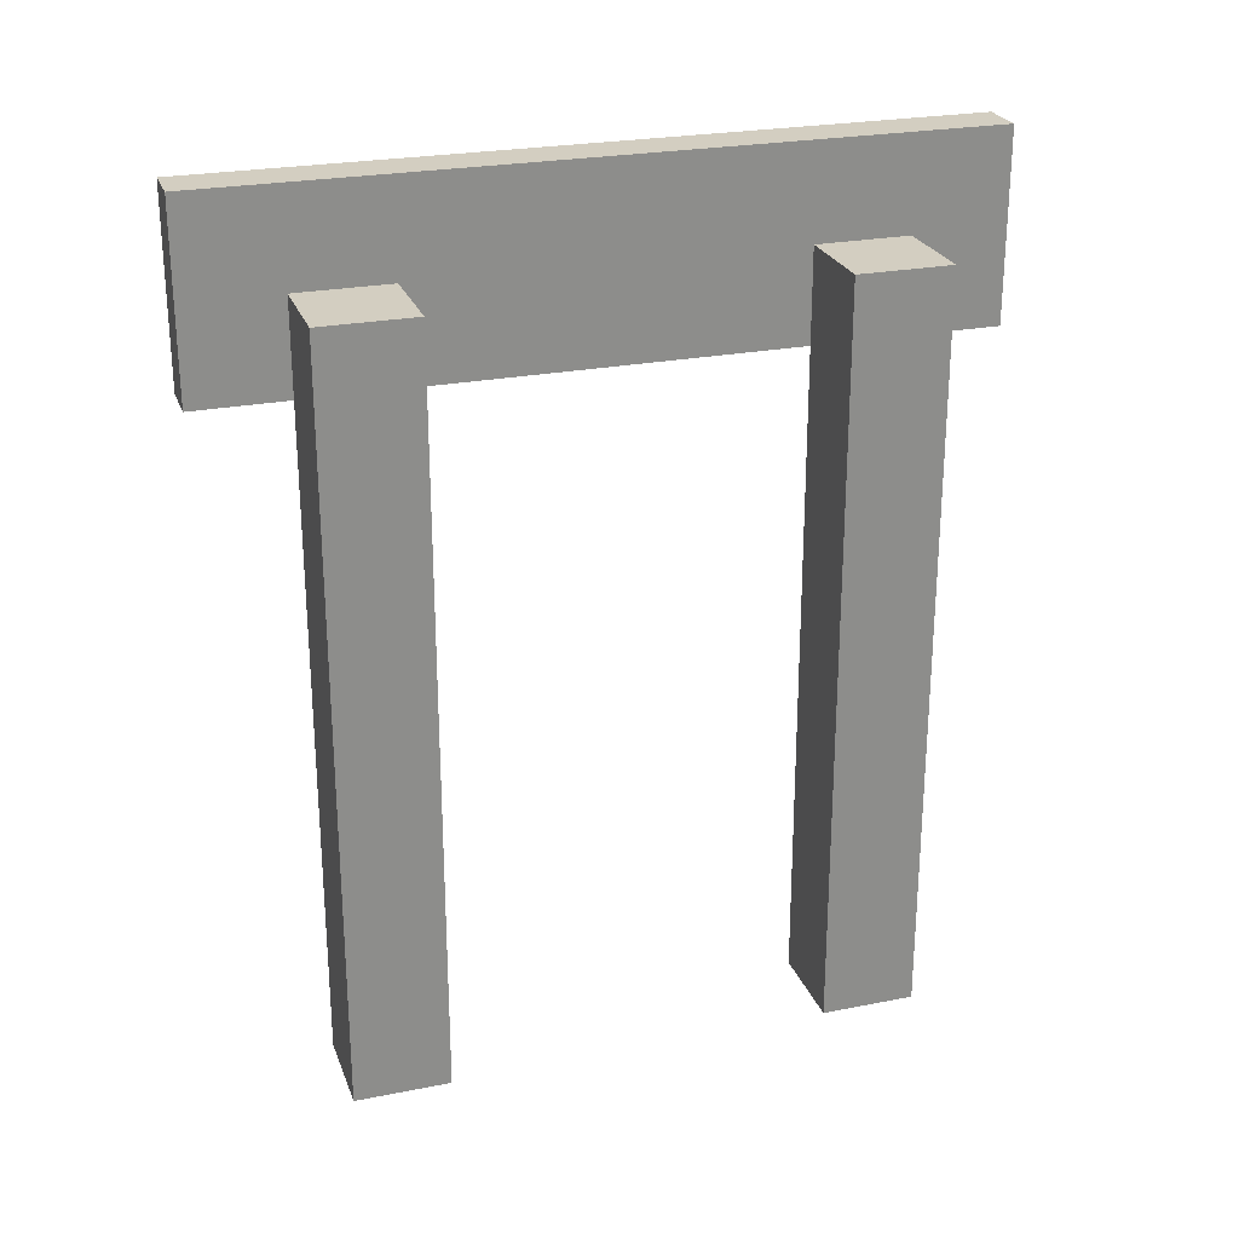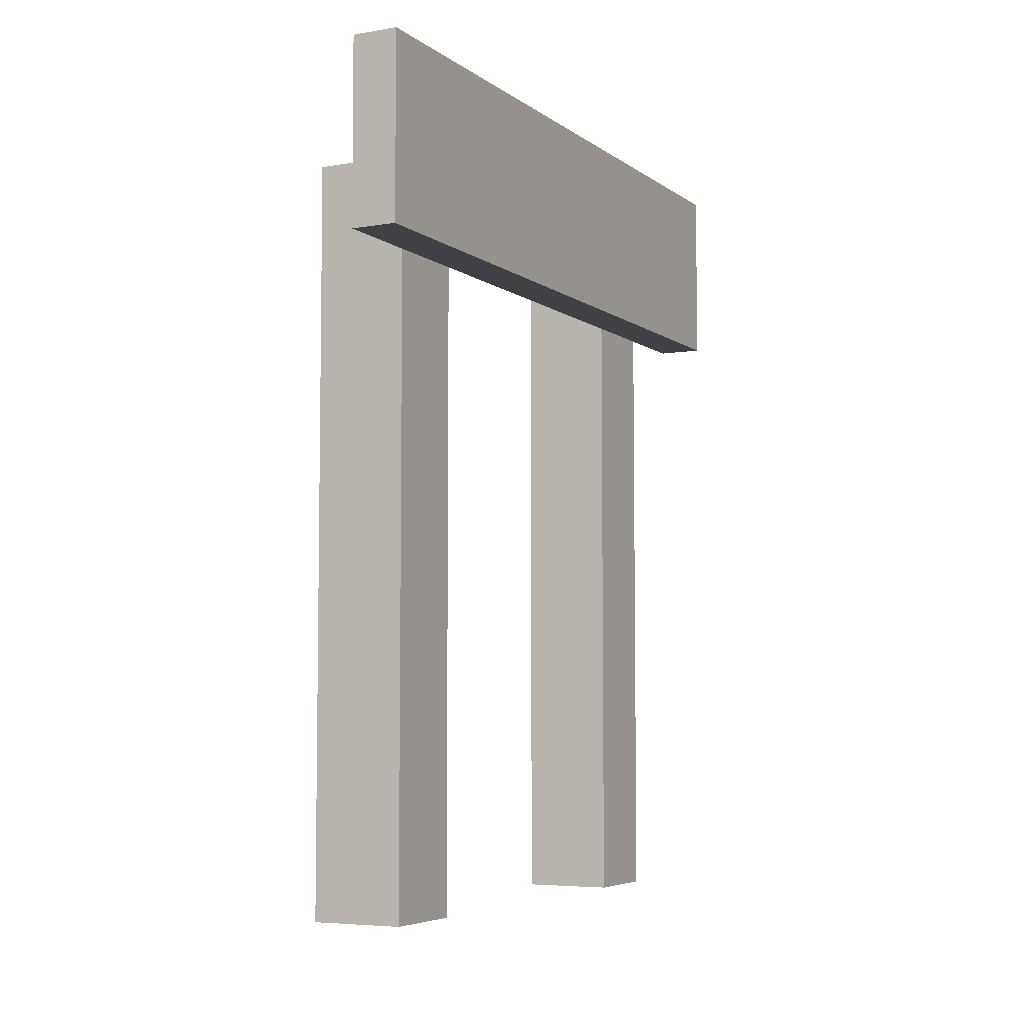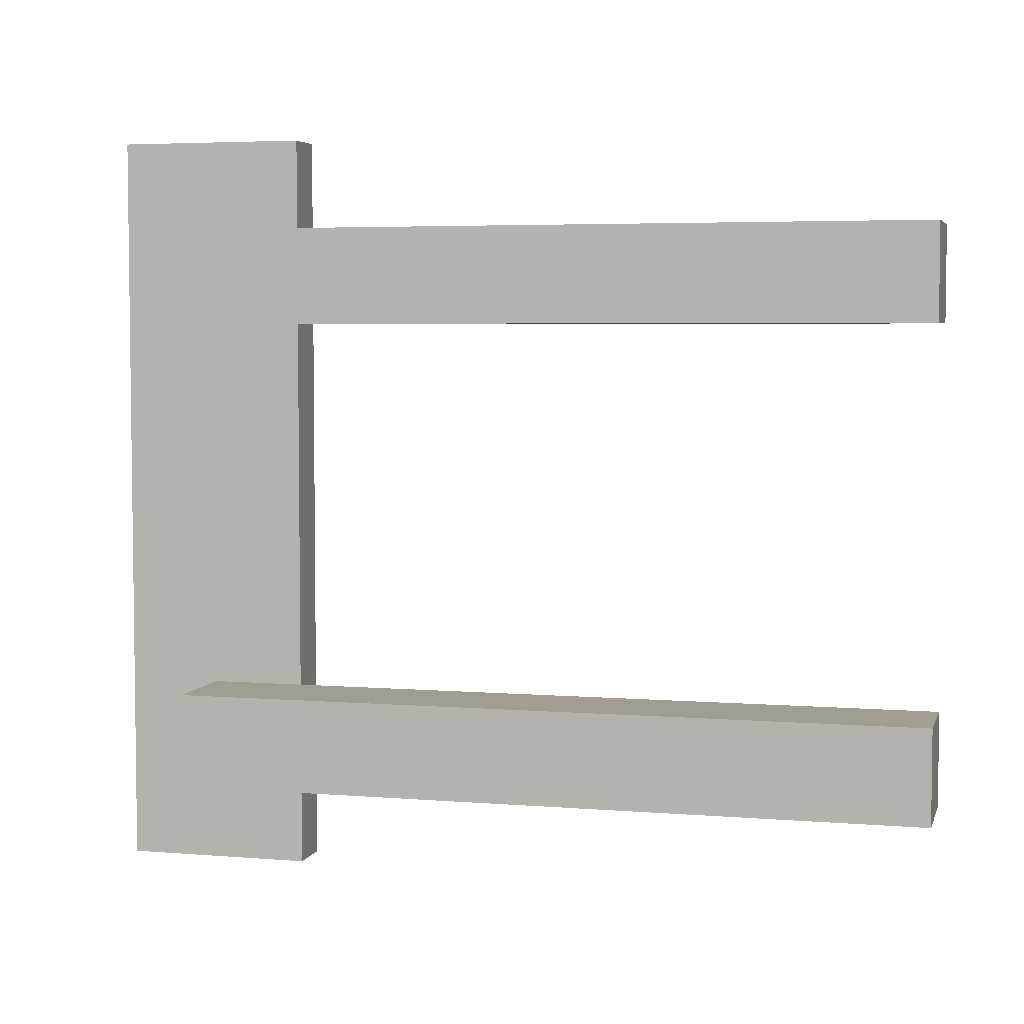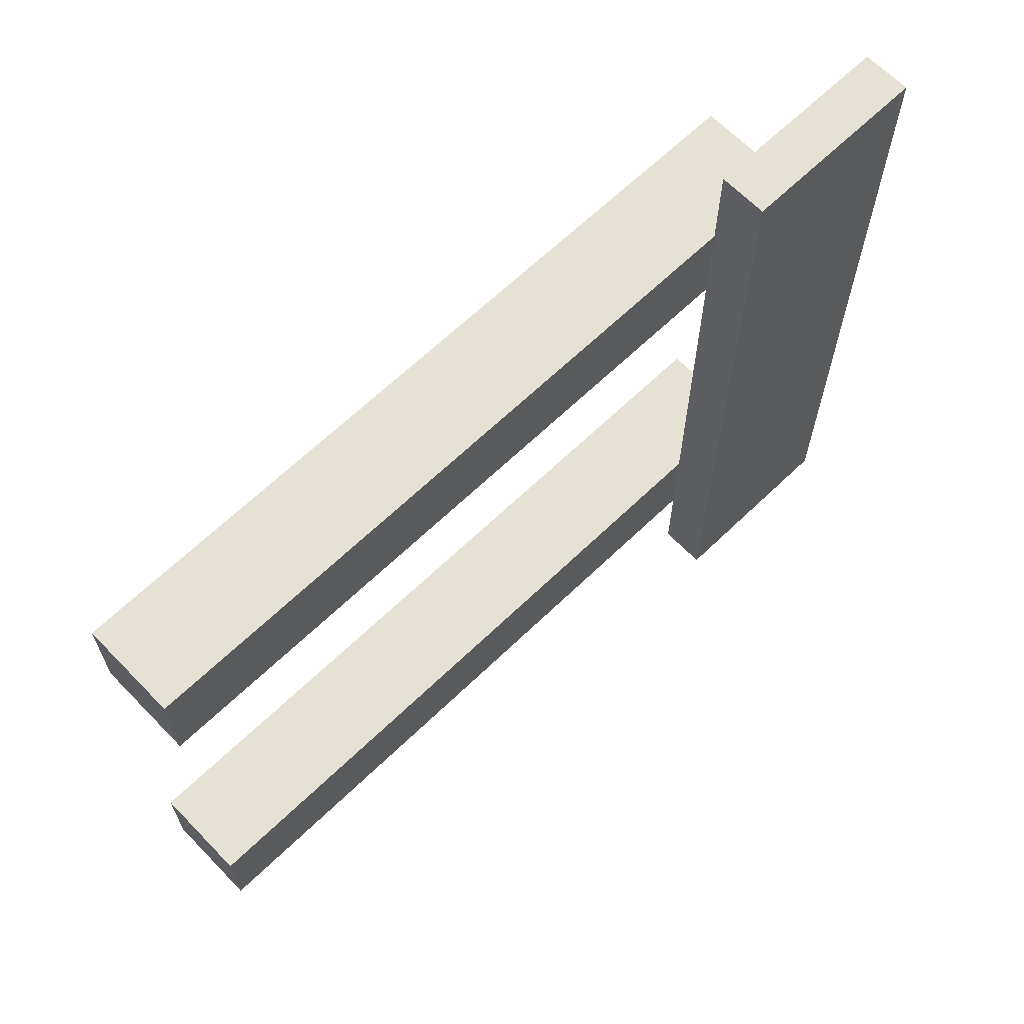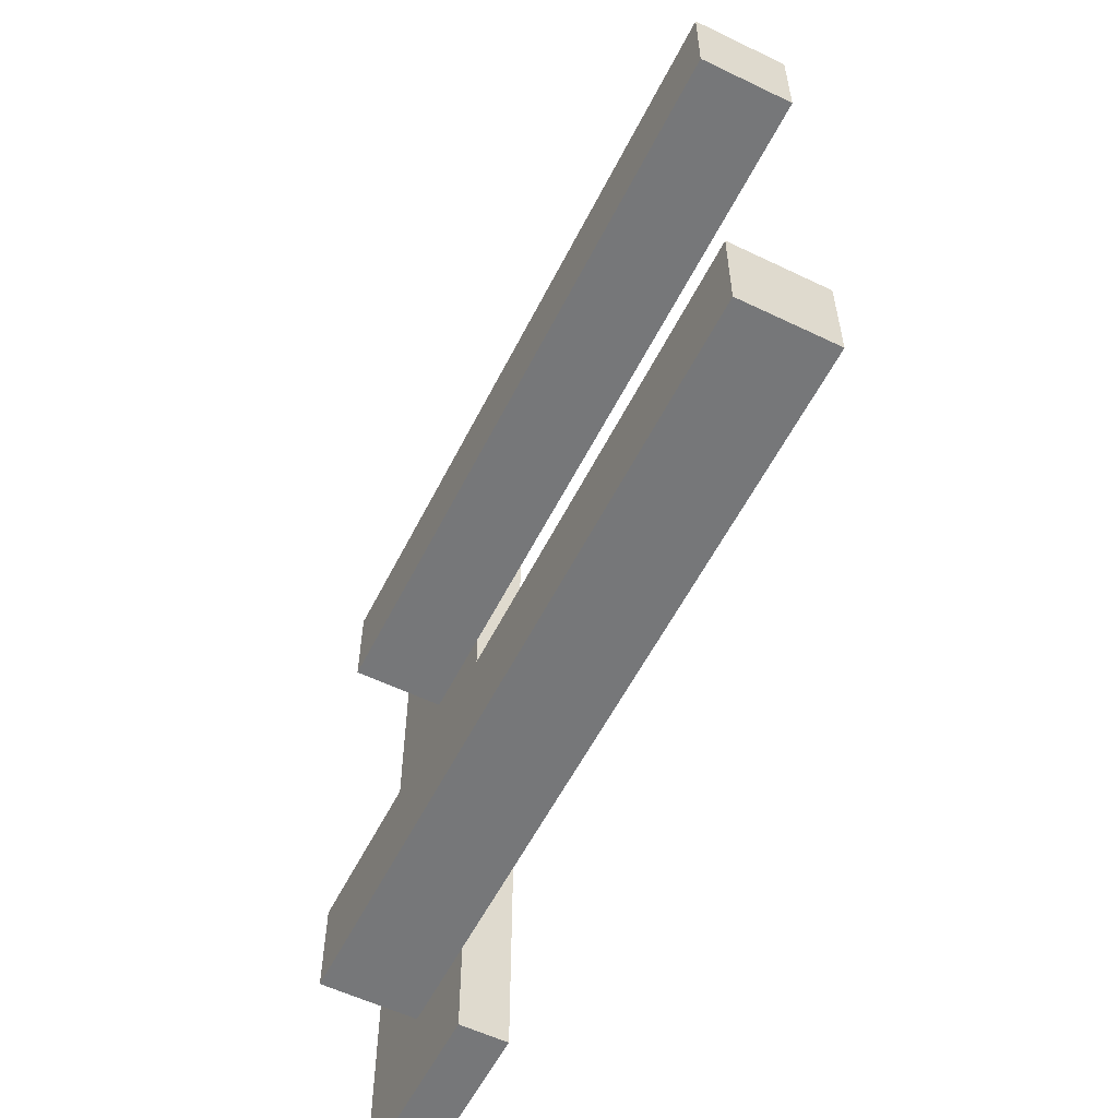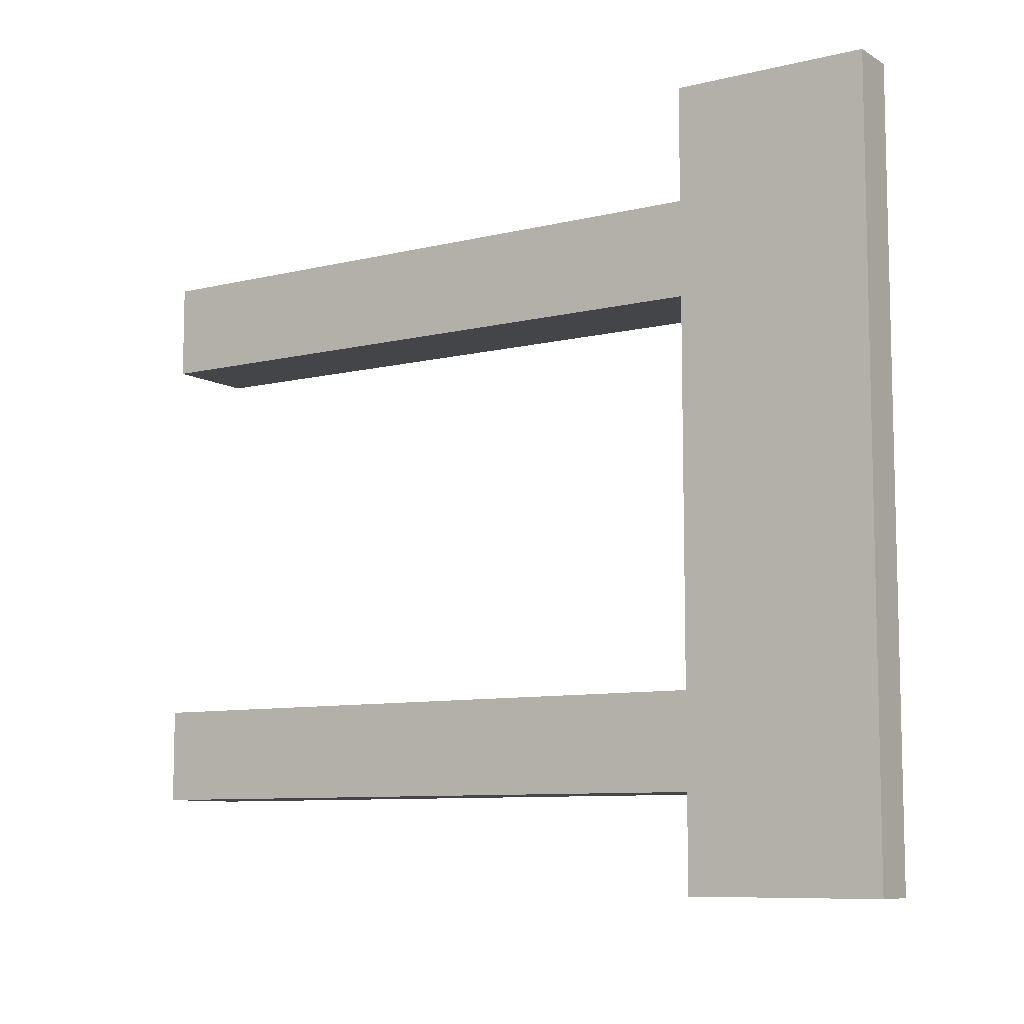
<metadata>
{"format":"obj","ext":"obj","renderer":"f3d","projection":"perspective","resolution":1024,"background":"white","views":[{"elev":25.2,"azim":72.3,"up":"+Z"},{"elev":-5.6,"azim":-152.8,"up":"+Z"},{"elev":4.6,"azim":104.7,"up":"+Y"},{"elev":65.0,"azim":-134.1,"up":"+Y"},{"elev":-57.1,"azim":153.4,"up":"+Y"},{"elev":-8.7,"azim":-56.6,"up":"+Y"}]}
</metadata>
<code>
g m_DeathEscapeScene_arch
v 0.3331 1.332 5.33
v 0.3331 1.332 0.001288
v -0.3329 1.332 0.001288
v -0.3329 1.332 5.33
v -0.3334 -2.664 4.664
v -0.3334 2.664 4.664
v -0.6664 2.664 4.664
v -0.6664 -2.664 4.664
v 0.3331 -1.332 5.33
v 0.3331 -1.332 0.001284
v 0.3331 -1.998 0.001284
v 0.3331 -1.998 5.33
v -0.3329 1.332 0.001288
v 0.3331 1.332 0.001288
v 0.3331 1.998 0.001288
v -0.3329 1.998 0.001286
v -0.3329 -1.332 5.33
v -0.3329 -1.332 0.001284
v 0.3331 -1.332 0.001284
v 0.3331 -1.332 5.33
v -0.3329 -1.332 0.001284
v -0.3329 -1.332 5.33
v -0.3329 -1.998 5.33
v -0.3329 -1.998 0.001285
v -0.6664 -2.664 5.996
v -0.6664 2.664 5.996
v -0.3334 2.664 5.996
v -0.3334 -2.664 5.996
v 0.3331 -1.998 5.33
v 0.3331 -1.998 0.001284
v -0.3329 -1.998 0.001285
v -0.3329 -1.998 5.33
v 0.3331 1.998 5.33
v 0.3331 1.332 5.33
v -0.3329 1.332 5.33
v -0.3329 1.998 5.33
v 0.3331 -1.332 5.33
v 0.3331 -1.998 5.33
v -0.3329 -1.998 5.33
v -0.3329 -1.332 5.33
v -0.3334 -2.664 5.996
v -0.3334 -2.664 4.664
v -0.6664 -2.664 4.664
v -0.6664 -2.664 5.996
v -0.6664 -2.664 4.664
v -0.6664 2.664 4.664
v -0.6664 2.664 5.996
v -0.6664 -2.664 5.996
v -0.3334 -2.664 5.996
v -0.3334 2.664 5.996
v -0.3334 2.664 4.664
v -0.3334 -2.664 4.664
v 0.3331 1.998 5.33
v 0.3331 1.998 0.001288
v 0.3331 1.332 0.001288
v 0.3331 1.332 5.33
v 0.3331 1.998 0.001288
v 0.3331 1.998 5.33
v -0.3329 1.998 5.33
v -0.3329 1.998 0.001286
v -0.3329 1.332 5.33
v -0.3329 1.332 0.001288
v -0.3329 1.998 0.001286
v -0.3329 1.998 5.33
v 0.3331 -1.332 0.001284
v -0.3329 -1.332 0.001284
v -0.3329 -1.998 0.001285
v 0.3331 -1.998 0.001284
v -0.3334 2.664 5.996
v -0.6664 2.664 5.996
v -0.6664 2.664 4.664
v -0.3334 2.664 4.664
g m_DeathEscapeScene_arch_0
f 3 2 1
f 4 3 1
f 7 6 5
f 8 7 5
f 11 10 9
f 12 11 9
f 15 14 13
f 16 15 13
f 19 18 17
f 20 19 17
f 23 22 21
f 24 23 21
f 27 26 25
f 28 27 25
f 31 30 29
f 32 31 29
f 35 34 33
f 36 35 33
f 39 38 37
f 40 39 37
f 43 42 41
f 44 43 41
f 47 46 45
f 48 47 45
f 51 50 49
f 52 51 49
f 55 54 53
f 56 55 53
f 59 58 57
f 60 59 57
f 63 62 61
f 64 63 61
f 67 66 65
f 68 67 65
f 71 70 69
f 72 71 69

</code>
